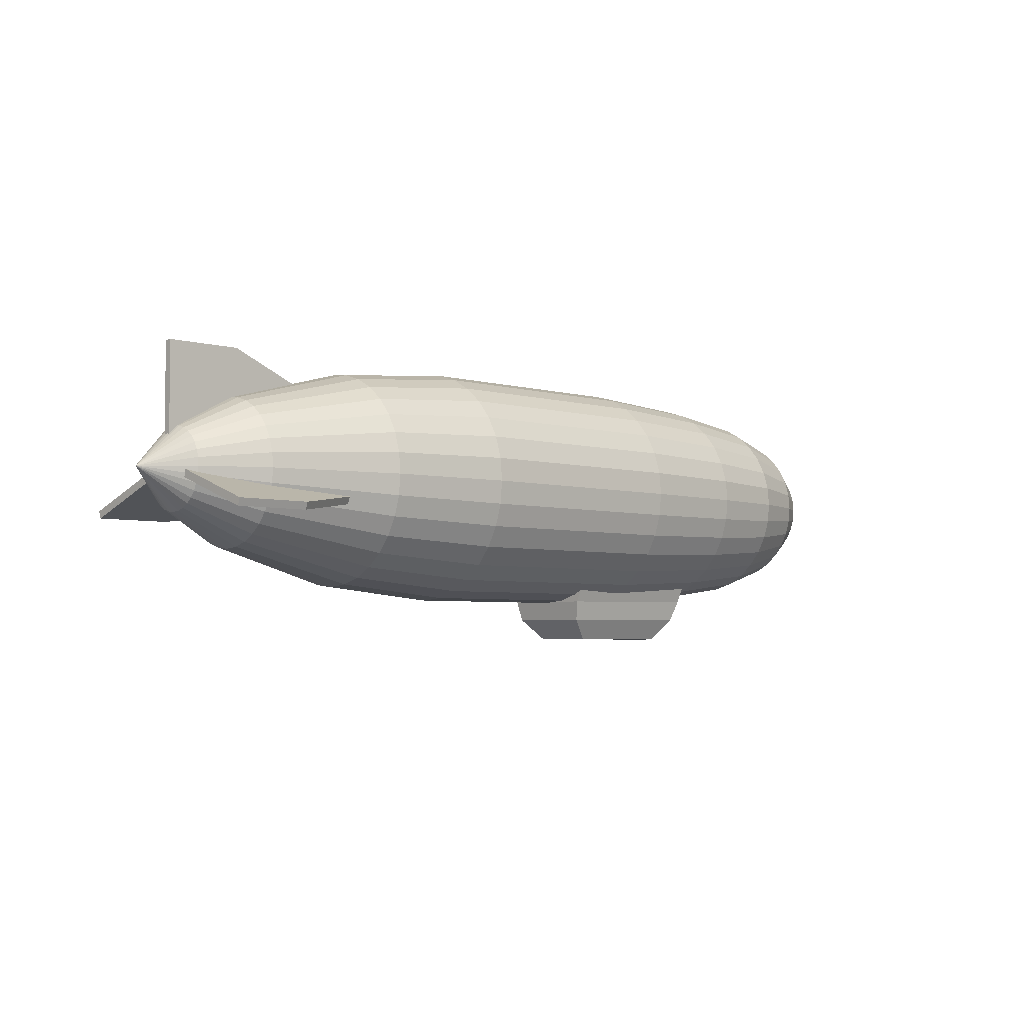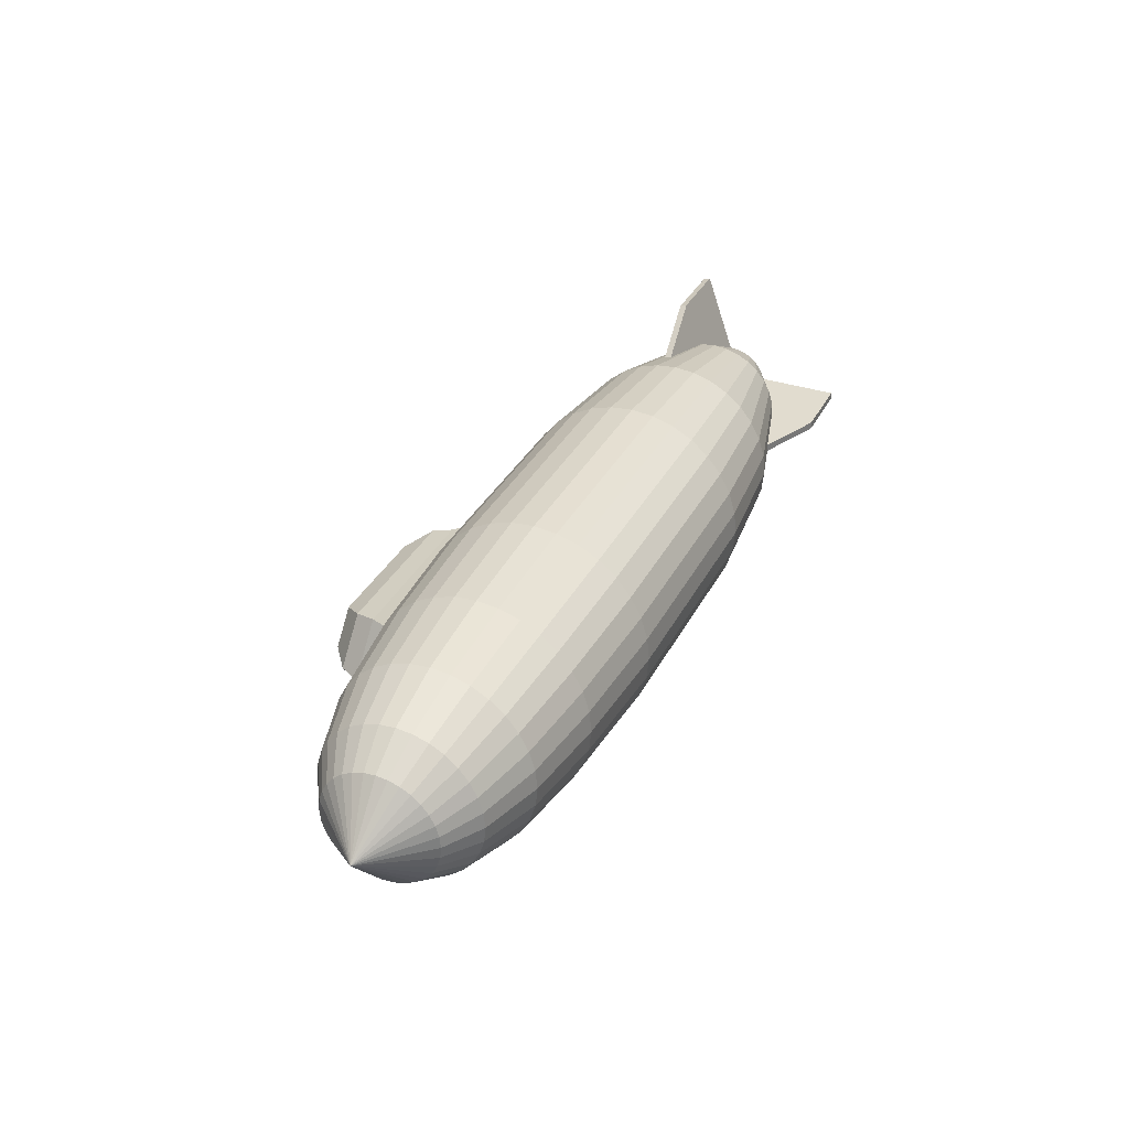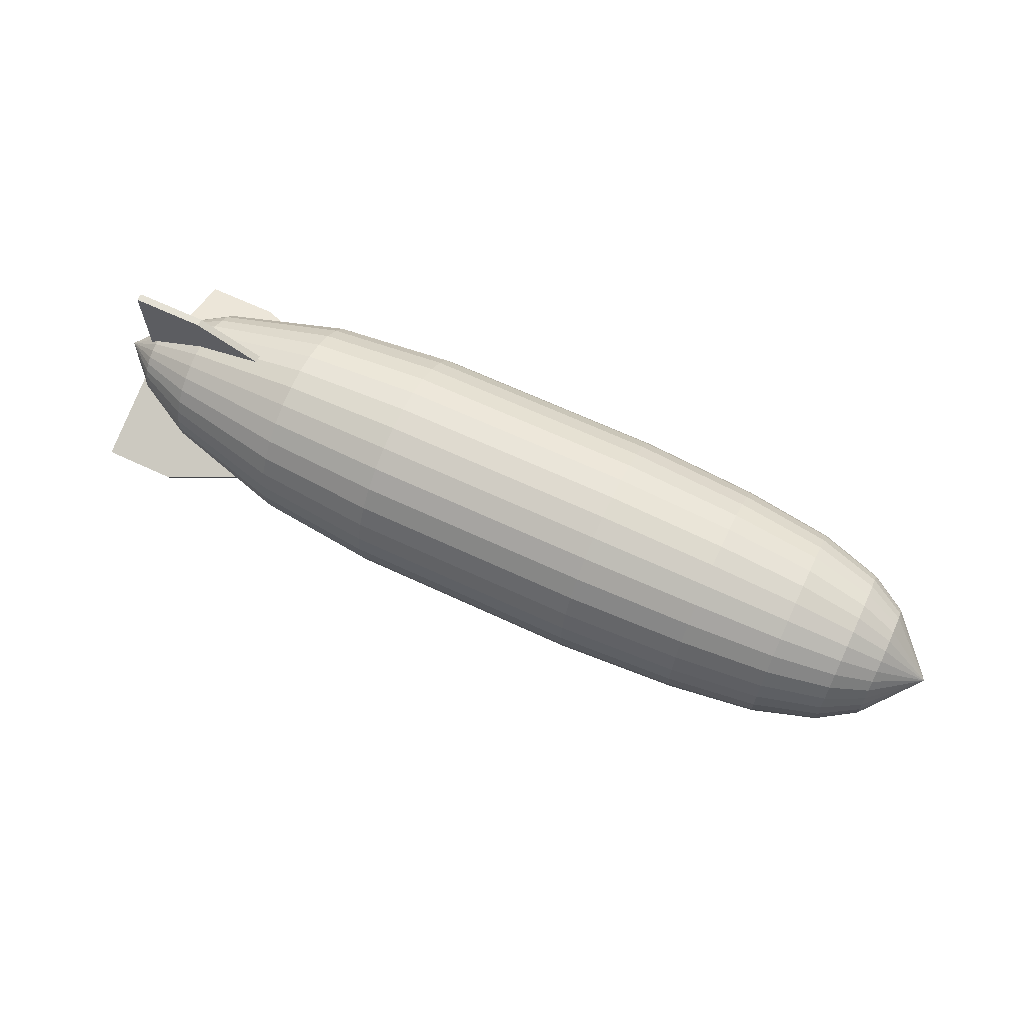
<metadata>
{"format":"obj","ext":"obj","renderer":"f3d","projection":"perspective","resolution":1024,"background":"white","views":[{"elev":-4.1,"azim":-43.4,"up":"+Y"},{"elev":34.2,"azim":114.1,"up":"+Z"},{"elev":64.9,"azim":25.3,"up":"+Y"}]}
</metadata>
<code>
o Cube.001_Cube.002
v -8.625 0.445 0.06223
v -8.625 1.977 0.06223
v -8.625 0.445 -0.06223
v -8.625 1.977 -0.06223
v -6.193 0.445 0.06223
v -6.193 1.456 0.06223
v -6.193 0.445 -0.06223
v -6.193 1.456 -0.06223
v -7.409 1.977 -0.06223
v -7.409 0.445 -0.06223
v -7.409 1.977 0.06223
v -7.409 0.445 0.06223
f 2 4 3 1
f 9 8 7 10
f 8 6 5 7
f 11 2 1 12
f 12 10 7 5
f 11 9 4 2
f 6 8 9 11
f 1 3 10 12
f 6 11 12 5
f 4 9 10 3
o Cube_Cube.001
v -0.5064 -1.922 0.7793
v -0.5283 -1.492 1
v -0.5064 -1.922 -0.7793
v -0.5283 -1.492 -1
v 2.209 -1.897 0.7793
v 2.383 -1.485 0.8143
v 2.209 -1.897 -0.7793
v 2.383 -1.485 -0.8143
v -0.5283 -1.492 0
v -0.5064 -1.922 0
v 2.784 -1.508 0
v 2.77 -1.929 0
v -0.4504 -2.252 0
v -0.4504 -2.252 0.7035
v 2.083 -2.239 -0.7035
v -0.4504 -2.252 -0.7035
v 2.589 -2.267 0
v 2.083 -2.239 0.7035
v -0.09105 -2.596 0
v -0.09105 -2.596 0.5163
v 1.768 -2.586 -0.5163
v -0.09105 -2.596 -0.5163
v 2.14 -2.607 0
v 1.768 -2.586 0.5163
f 21 16 15 22
f 16 20 19 15
f 23 18 17 24
f 18 14 13 17
f 19 24 29 27
f 23 20 16 21
f 18 23 21 14
f 17 13 26 30
f 20 23 24 19
f 14 21 22 13
f 26 25 31 32
f 27 29 35 33
f 13 22 25 26
f 15 19 27 28
f 24 17 30 29
f 22 15 28 25
f 31 34 33 35
f 32 31 35 36
f 29 30 36 35
f 30 26 32 36
f 28 27 33 34
f 25 28 34 31
o Cone
v 5.576 2e-06 -0.9544
v 5.576 -0.1862 -0.9361
v 5.576 -0.3652 -0.8818
v 5.576 -0.5302 -0.7936
v 5.576 -0.6749 -0.6749
v 5.576 -0.7936 -0.5302
v 5.576 -0.8818 -0.3652
v 5.576 -0.9361 -0.1862
v 5.576 -0.9544 -0
v 6.394 0 -0
v 5.576 -0.9361 0.1862
v 5.576 -0.8818 0.3652
v 5.576 -0.7936 0.5302
v 5.576 -0.6749 0.6749
v 5.576 -0.5302 0.7936
v 5.576 -0.3652 0.8818
v 5.576 -0.1862 0.9361
v 5.576 2e-06 0.9544
v 5.576 0.1862 0.9361
v 5.576 0.3652 0.8818
v 5.576 0.5302 0.7936
v 5.576 0.6749 0.6749
v 5.576 0.7936 0.5302
v 5.576 0.8818 0.3652
v 5.576 0.9361 0.1862
v 5.576 0.9544 -1e-06
v 5.576 0.9361 -0.1862
v 5.576 0.8818 -0.3652
v 5.576 0.7936 -0.5302
v 5.576 0.6749 -0.6749
v 5.576 0.5302 -0.7936
v 5.576 0.3652 -0.8818
v 5.576 0.1862 -0.9361
v 4.966 3e-06 -1.329
v 4.966 -0.2593 -1.304
v 4.966 -0.5086 -1.228
v 4.966 -0.7384 -1.105
v 4.966 -0.9398 -0.9399
v 4.966 -1.105 -0.7384
v 4.966 -1.228 -0.5086
v 4.966 -1.304 -0.2593
v 4.966 -1.329 0
v 4.966 -1.304 0.2593
v 4.966 -1.228 0.5086
v 4.966 -1.105 0.7384
v 4.966 -0.9398 0.9399
v 4.966 -0.7384 1.105
v 4.966 -0.5086 1.228
v 4.966 -0.2593 1.304
v 4.966 3e-06 1.329
v 4.966 0.2593 1.304
v 4.966 0.5086 1.228
v 4.966 0.7384 1.105
v 4.966 0.9399 0.9399
v 4.966 1.105 0.7384
v 4.966 1.228 0.5086
v 4.966 1.304 0.2593
v 4.966 1.329 -1e-06
v 4.966 1.304 -0.2593
v 4.966 1.228 -0.5086
v 4.966 1.105 -0.7384
v 4.966 0.9399 -0.9399
v 4.966 0.7384 -1.105
v 4.966 0.5086 -1.228
v 4.966 0.2593 -1.304
v 3.924 5e-06 -1.64
v 3.924 -0.3199 -1.608
v 3.924 -0.6275 -1.515
v 3.924 -0.9109 -1.363
v 3.924 -1.159 -1.159
v 3.924 -1.363 -0.9109
v 3.924 -1.515 -0.6275
v 3.924 -1.608 -0.3199
v 3.924 -1.64 0
v 3.924 -1.608 0.3199
v 3.924 -1.515 0.6275
v 3.924 -1.363 0.9109
v 3.924 -1.159 1.159
v 3.924 -0.9109 1.363
v 3.924 -0.6275 1.515
v 3.924 -0.3199 1.608
v 3.924 5e-06 1.64
v 3.924 0.3199 1.608
v 3.924 0.6275 1.515
v 3.924 0.9109 1.363
v 3.924 1.159 1.159
v 3.924 1.363 0.9109
v 3.924 1.515 0.6275
v 3.924 1.608 0.3199
v 3.924 1.64 -1e-06
v 3.924 1.608 -0.3199
v 3.924 1.515 -0.6275
v 3.924 1.363 -0.9109
v 3.924 1.159 -1.159
v 3.924 0.9109 -1.363
v 3.924 0.6275 -1.515
v 3.924 0.3199 -1.608
v 2.447 8e-06 -1.828
v 2.447 -0.3566 -1.793
v 2.447 -0.6995 -1.689
v 2.447 -1.015 -1.52
v 2.447 -1.292 -1.292
v 2.447 -1.52 -1.015
v 2.447 -1.689 -0.6995
v 2.447 -1.793 -0.3566
v 2.447 -1.828 0
v 2.447 -1.793 0.3566
v 2.447 -1.689 0.6995
v 2.447 -1.52 1.015
v 2.447 -1.292 1.292
v 2.447 -1.015 1.52
v 2.447 -0.6995 1.689
v 2.447 -0.3566 1.793
v 2.447 8e-06 1.828
v 2.447 0.3566 1.793
v 2.447 0.6995 1.689
v 2.447 1.015 1.52
v 2.447 1.292 1.292
v 2.447 1.52 1.015
v 2.447 1.689 0.6995
v 2.447 1.793 0.3566
v 2.447 1.828 -2e-06
v 2.447 1.793 -0.3566
v 2.447 1.689 -0.6995
v 2.447 1.52 -1.015
v 2.447 1.292 -1.292
v 2.447 1.015 -1.52
v 2.447 0.6995 -1.689
v 2.447 0.3566 -1.793
v 0.4661 1.3e-05 -1.939
v 0.4661 -0.3782 -1.901
v 0.4661 -0.7418 -1.791
v 0.4661 -1.077 -1.612
v 0.4661 -1.371 -1.371
v 0.4661 -1.612 -1.077
v 0.4661 -1.791 -0.7419
v 0.4661 -1.901 -0.3782
v 0.4661 -1.939 0
v 0.4661 -1.901 0.3782
v 0.4661 -1.791 0.7419
v 0.4661 -1.612 1.077
v 0.4661 -1.371 1.371
v 0.4661 -1.077 1.612
v 0.4661 -0.7418 1.791
v 0.4661 -0.3782 1.901
v 0.4661 1.3e-05 1.939
v 0.4661 0.3782 1.901
v 0.4661 0.7419 1.791
v 0.4661 1.077 1.612
v 0.4661 1.371 1.371
v 0.4661 1.612 1.077
v 0.4661 1.791 0.7419
v 0.4661 1.901 0.3782
v 0.4661 1.939 -2e-06
v 0.4661 1.901 -0.3782
v 0.4661 1.791 -0.7419
v 0.4661 1.612 -1.077
v 0.4661 1.371 -1.371
v 0.4661 1.077 -1.612
v 0.4661 0.7419 -1.791
v 0.4661 0.3782 -1.901
v -3.436 1.9e-05 -1.939
v -3.436 -0.3782 -1.901
v -3.436 -0.7418 -1.791
v -3.436 -1.077 -1.612
v -3.436 -1.371 -1.371
v -3.436 -1.612 -1.077
v -3.436 -1.791 -0.7419
v -3.436 -1.901 -0.3782
v -3.436 -1.939 0
v -3.436 -1.901 0.3782
v -3.436 -1.791 0.7419
v -3.436 -1.612 1.077
v -3.436 -1.371 1.371
v -3.436 -1.077 1.612
v -3.436 -0.7418 1.791
v -3.436 -0.3782 1.901
v -3.436 2e-05 1.939
v -3.436 0.3782 1.901
v -3.436 0.7419 1.791
v -3.436 1.077 1.612
v -3.436 1.371 1.371
v -3.436 1.612 1.077
v -3.436 1.791 0.7419
v -3.436 1.901 0.3782
v -3.436 1.939 -2e-06
v -3.436 1.901 -0.3782
v -3.436 1.791 -0.7419
v -3.436 1.612 -1.077
v -3.436 1.371 -1.371
v -3.436 1.077 -1.612
v -3.436 0.7419 -1.791
v -3.436 0.3782 -1.901
v -5.448 2.4e-05 -1.747
v -5.448 -0.3408 -1.713
v -5.448 -0.6685 -1.614
v -5.448 -0.9705 -1.452
v -5.448 -1.235 -1.235
v -5.448 -1.452 -0.9705
v -5.448 -1.614 -0.6685
v -5.448 -1.713 -0.3408
v -5.448 -1.747 0
v -5.448 -1.713 0.3408
v -5.448 -1.614 0.6685
v -5.448 -1.452 0.9705
v -5.448 -1.235 1.235
v -5.448 -0.9705 1.452
v -5.448 -0.6685 1.614
v -5.448 -0.3408 1.713
v -5.448 2.5e-05 1.747
v -5.448 0.3408 1.713
v -5.448 0.6685 1.614
v -5.448 0.9705 1.452
v -5.448 1.235 1.235
v -5.448 1.452 0.9705
v -5.448 1.614 0.6685
v -5.448 1.713 0.3408
v -5.448 1.747 -1e-06
v -5.448 1.713 -0.3408
v -5.448 1.614 -0.6685
v -5.448 1.452 -0.9705
v -5.448 1.235 -1.235
v -5.448 0.9705 -1.452
v -5.448 0.6685 -1.614
v -5.448 0.3408 -1.713
v -7.498 2.6e-05 -1.192
v -7.498 -0.2325 -1.169
v -7.498 -0.4561 -1.101
v -7.498 -0.6621 -0.9909
v -7.498 -0.8427 -0.8427
v -7.498 -0.9909 -0.6621
v -7.498 -1.101 -0.4561
v -7.498 -1.169 -0.2325
v -7.498 -1.192 -0
v -7.498 -1.169 0.2325
v -7.498 -1.101 0.4561
v -7.498 -0.9909 0.6621
v -7.498 -0.8427 0.8427
v -7.498 -0.6621 0.9909
v -7.498 -0.456 1.101
v -7.498 -0.2325 1.169
v -7.498 2.7e-05 1.192
v -7.498 0.2325 1.169
v -7.498 0.4561 1.101
v -7.498 0.6621 0.9909
v -7.498 0.8427 0.8427
v -7.498 0.991 0.6621
v -7.498 1.101 0.4561
v -7.498 1.169 0.2325
v -7.498 1.192 -1e-06
v -7.498 1.169 -0.2325
v -7.498 1.101 -0.4561
v -7.498 0.991 -0.6621
v -7.498 0.8427 -0.8427
v -7.498 0.6621 -0.9909
v -7.498 0.4561 -1.101
v -7.498 0.2325 -1.169
v -8.487 2.8e-05 -0.6649
v -8.487 -0.1297 -0.6521
v -8.487 -0.2544 -0.6143
v -8.487 -0.3694 -0.5528
v -8.487 -0.4701 -0.4702
v -8.487 -0.5528 -0.3694
v -8.487 -0.6143 -0.2544
v -8.487 -0.6521 -0.1297
v -8.487 -0.6649 -0
v -8.487 -0.6521 0.1297
v -8.487 -0.6143 0.2544
v -8.487 -0.5528 0.3694
v -8.487 -0.4701 0.4702
v -8.487 -0.3694 0.5528
v -8.487 -0.2544 0.6143
v -8.487 -0.1297 0.6521
v -8.487 2.9e-05 0.6649
v -8.487 0.1297 0.6521
v -8.487 0.2545 0.6143
v -8.487 0.3694 0.5528
v -8.487 0.4702 0.4702
v -8.487 0.5529 0.3694
v -8.487 0.6143 0.2544
v -8.487 0.6522 0.1297
v -8.487 0.6649 -1e-06
v -8.487 0.6522 -0.1297
v -8.487 0.6143 -0.2544
v -8.487 0.5529 -0.3694
v -8.487 0.4702 -0.4702
v -8.487 0.3694 -0.5528
v -8.487 0.2545 -0.6143
v -8.487 0.1297 -0.6521
v -9.151 3e-05 -0.009734
v -9.151 -0.001869 -0.009547
v -9.151 -0.003695 -0.008993
v -9.151 -0.005378 -0.008093
v -9.151 -0.006853 -0.006883
v -9.151 -0.008063 -0.005408
v -9.151 -0.008962 -0.003725
v -9.151 -0.009516 -0.001899
v -9.151 -0.009703 -0
v -9.151 -0.009516 0.001898
v -9.151 -0.008962 0.003724
v -9.151 -0.008063 0.005407
v -9.151 -0.006853 0.006882
v -9.151 -0.005378 0.008093
v -9.151 -0.003695 0.008992
v -9.151 -0.001869 0.009546
v -9.151 3e-05 0.009733
v -9.151 0.001929 0.009546
v -9.151 0.003755 0.008992
v -9.151 0.005437 0.008093
v -9.151 0.006912 0.006882
v -9.151 0.008123 0.005407
v -9.151 0.009022 0.003724
v -9.151 0.009576 0.001898
v -9.151 0.009763 -0
v -9.151 0.009576 -0.001899
v -9.151 0.009022 -0.003725
v -9.151 0.008123 -0.005408
v -9.151 0.006912 -0.006883
v -9.151 0.005437 -0.008093
v -9.151 0.003755 -0.008993
v -9.151 0.001929 -0.009547
f 37 46 38
f 38 46 39
f 39 46 40
f 40 46 41
f 41 46 42
f 42 46 43
f 43 46 44
f 44 46 45
f 45 46 47
f 47 46 48
f 48 46 49
f 49 46 50
f 50 46 51
f 51 46 52
f 52 46 53
f 53 46 54
f 54 46 55
f 55 46 56
f 56 46 57
f 57 46 58
f 58 46 59
f 59 46 60
f 60 46 61
f 61 46 62
f 62 46 63
f 63 46 64
f 64 46 65
f 65 46 66
f 66 46 67
f 67 46 68
f 68 46 69
f 69 46 37
f 62 63 95 94
f 83 84 116 115
f 49 50 82 81
f 42 43 76 75
f 56 57 89 88
f 63 64 96 95
f 50 51 83 82
f 43 44 77 76
f 57 58 90 89
f 37 38 71 70
f 64 65 97 96
f 51 52 84 83
f 44 45 78 77
f 58 59 91 90
f 65 66 98 97
f 38 39 72 71
f 52 53 85 84
f 59 60 92 91
f 66 67 99 98
f 45 47 79 78
f 39 40 73 72
f 53 54 86 85
f 60 61 93 92
f 67 68 100 99
f 47 48 80 79
f 40 41 74 73
f 54 55 87 86
f 61 62 94 93
f 68 69 101 100
f 48 49 81 80
f 41 42 75 74
f 55 56 88 87
f 69 37 70 101
f 118 119 151 150
f 70 71 103 102
f 97 98 130 129
f 84 85 117 116
f 71 72 104 103
f 98 99 131 130
f 85 86 118 117
f 72 73 105 104
f 99 100 132 131
f 86 87 119 118
f 73 74 106 105
f 100 101 133 132
f 87 88 120 119
f 74 75 107 106
f 101 70 102 133
f 88 89 121 120
f 75 76 108 107
f 89 90 122 121
f 76 77 109 108
f 90 91 123 122
f 77 78 110 109
f 91 92 124 123
f 78 79 111 110
f 92 93 125 124
f 79 80 112 111
f 93 94 126 125
f 80 81 113 112
f 94 95 127 126
f 81 82 114 113
f 95 96 128 127
f 82 83 115 114
f 96 97 129 128
f 153 154 186 185
f 105 106 138 137
f 132 133 165 164
f 119 120 152 151
f 106 107 139 138
f 133 102 134 165
f 120 121 153 152
f 107 108 140 139
f 121 122 154 153
f 108 109 141 140
f 122 123 155 154
f 109 110 142 141
f 123 124 156 155
f 110 111 143 142
f 124 125 157 156
f 111 112 144 143
f 125 126 158 157
f 112 113 145 144
f 126 127 159 158
f 113 114 146 145
f 127 128 160 159
f 114 115 147 146
f 128 129 161 160
f 115 116 148 147
f 102 103 135 134
f 129 130 162 161
f 116 117 149 148
f 103 104 136 135
f 130 131 163 162
f 117 118 150 149
f 104 105 137 136
f 131 132 164 163
f 188 189 221 220
f 140 141 173 172
f 154 155 187 186
f 141 142 174 173
f 155 156 188 187
f 142 143 175 174
f 156 157 189 188
f 143 144 176 175
f 157 158 190 189
f 144 145 177 176
f 158 159 191 190
f 145 146 178 177
f 159 160 192 191
f 146 147 179 178
f 160 161 193 192
f 147 148 180 179
f 134 135 167 166
f 161 162 194 193
f 148 149 181 180
f 135 136 168 167
f 162 163 195 194
f 149 150 182 181
f 136 137 169 168
f 163 164 196 195
f 150 151 183 182
f 137 138 170 169
f 164 165 197 196
f 151 152 184 183
f 138 139 171 170
f 165 134 166 197
f 152 153 185 184
f 139 140 172 171
f 223 224 256 255
f 175 176 208 207
f 189 190 222 221
f 176 177 209 208
f 190 191 223 222
f 177 178 210 209
f 191 192 224 223
f 178 179 211 210
f 192 193 225 224
f 179 180 212 211
f 166 167 199 198
f 193 194 226 225
f 180 181 213 212
f 167 168 200 199
f 194 195 227 226
f 181 182 214 213
f 168 169 201 200
f 195 196 228 227
f 182 183 215 214
f 169 170 202 201
f 196 197 229 228
f 183 184 216 215
f 170 171 203 202
f 197 166 198 229
f 184 185 217 216
f 171 172 204 203
f 185 186 218 217
f 172 173 205 204
f 186 187 219 218
f 173 174 206 205
f 187 188 220 219
f 174 175 207 206
f 231 232 264 263
f 210 211 243 242
f 224 225 257 256
f 211 212 244 243
f 198 199 231 230
f 225 226 258 257
f 212 213 245 244
f 199 200 232 231
f 226 227 259 258
f 213 214 246 245
f 200 201 233 232
f 227 228 260 259
f 214 215 247 246
f 201 202 234 233
f 228 229 261 260
f 215 216 248 247
f 202 203 235 234
f 229 198 230 261
f 216 217 249 248
f 203 204 236 235
f 217 218 250 249
f 204 205 237 236
f 218 219 251 250
f 205 206 238 237
f 219 220 252 251
f 206 207 239 238
f 220 221 253 252
f 207 208 240 239
f 221 222 254 253
f 208 209 241 240
f 222 223 255 254
f 209 210 242 241
f 266 267 299 298
f 258 259 291 290
f 245 246 278 277
f 232 233 265 264
f 259 260 292 291
f 246 247 279 278
f 233 234 266 265
f 260 261 293 292
f 247 248 280 279
f 234 235 267 266
f 261 230 262 293
f 248 249 281 280
f 235 236 268 267
f 249 250 282 281
f 236 237 269 268
f 250 251 283 282
f 237 238 270 269
f 251 252 284 283
f 238 239 271 270
f 252 253 285 284
f 239 240 272 271
f 253 254 286 285
f 240 241 273 272
f 254 255 287 286
f 241 242 274 273
f 255 256 288 287
f 242 243 275 274
f 256 257 289 288
f 243 244 276 275
f 230 231 263 262
f 257 258 290 289
f 244 245 277 276
f 301 302 334 333
f 293 262 294 325
f 280 281 313 312
f 267 268 300 299
f 281 282 314 313
f 268 269 301 300
f 282 283 315 314
f 269 270 302 301
f 283 284 316 315
f 270 271 303 302
f 284 285 317 316
f 271 272 304 303
f 285 286 318 317
f 272 273 305 304
f 286 287 319 318
f 273 274 306 305
f 287 288 320 319
f 274 275 307 306
f 288 289 321 320
f 275 276 308 307
f 262 263 295 294
f 289 290 322 321
f 276 277 309 308
f 263 264 296 295
f 290 291 323 322
f 277 278 310 309
f 264 265 297 296
f 291 292 324 323
f 278 279 311 310
f 265 266 298 297
f 292 293 325 324
f 279 280 312 311
f 326 327 328 329 330 331 332 333 334 335 336 337 338 339 340 341 342 343 344 345 346 347 348 349 350 351 352 353 354 355 356 357
f 315 316 348 347
f 302 303 335 334
f 316 317 349 348
f 303 304 336 335
f 317 318 350 349
f 304 305 337 336
f 318 319 351 350
f 305 306 338 337
f 319 320 352 351
f 306 307 339 338
f 320 321 353 352
f 307 308 340 339
f 294 295 327 326
f 321 322 354 353
f 308 309 341 340
f 295 296 328 327
f 322 323 355 354
f 309 310 342 341
f 296 297 329 328
f 323 324 356 355
f 310 311 343 342
f 297 298 330 329
f 324 325 357 356
f 311 312 344 343
f 298 299 331 330
f 325 294 326 357
f 312 313 345 344
f 299 300 332 331
f 313 314 346 345
f 300 301 333 332
f 314 315 347 346
o Cube.002_Cube.003
v -8.625 -0.1602 0.4638
v -8.625 -0.6772 1.906
v -8.625 -0.04307 0.5058
v -8.625 -0.56 1.948
v -6.193 -0.1602 0.4638
v -6.193 -0.5013 1.416
v -6.193 -0.04307 0.5058
v -6.193 -0.3842 1.458
v -7.409 -0.56 1.948
v -7.409 -0.04307 0.5058
v -7.409 -0.6772 1.906
v -7.409 -0.1602 0.4638
v -8.625 -0.1602 -0.4638
v -8.625 -0.6772 -1.906
v -8.625 -0.04307 -0.5058
v -8.625 -0.56 -1.948
v -6.193 -0.1602 -0.4638
v -6.193 -0.5013 -1.416
v -6.193 -0.04307 -0.5058
v -6.193 -0.3842 -1.458
v -7.409 -0.56 -1.948
v -7.409 -0.04307 -0.5058
v -7.409 -0.6772 -1.906
v -7.409 -0.1602 -0.4638
f 359 361 360 358
f 366 365 364 367
f 365 363 362 364
f 368 359 358 369
f 369 367 364 362
f 368 366 361 359
f 363 365 366 368
f 358 360 367 369
f 363 368 369 362
f 361 366 367 360
f 371 370 372 373
f 378 379 376 377
f 377 376 374 375
f 380 381 370 371
f 381 374 376 379
f 380 371 373 378
f 375 380 378 377
f 370 381 379 372
f 375 374 381 380
f 373 372 379 378

</code>
